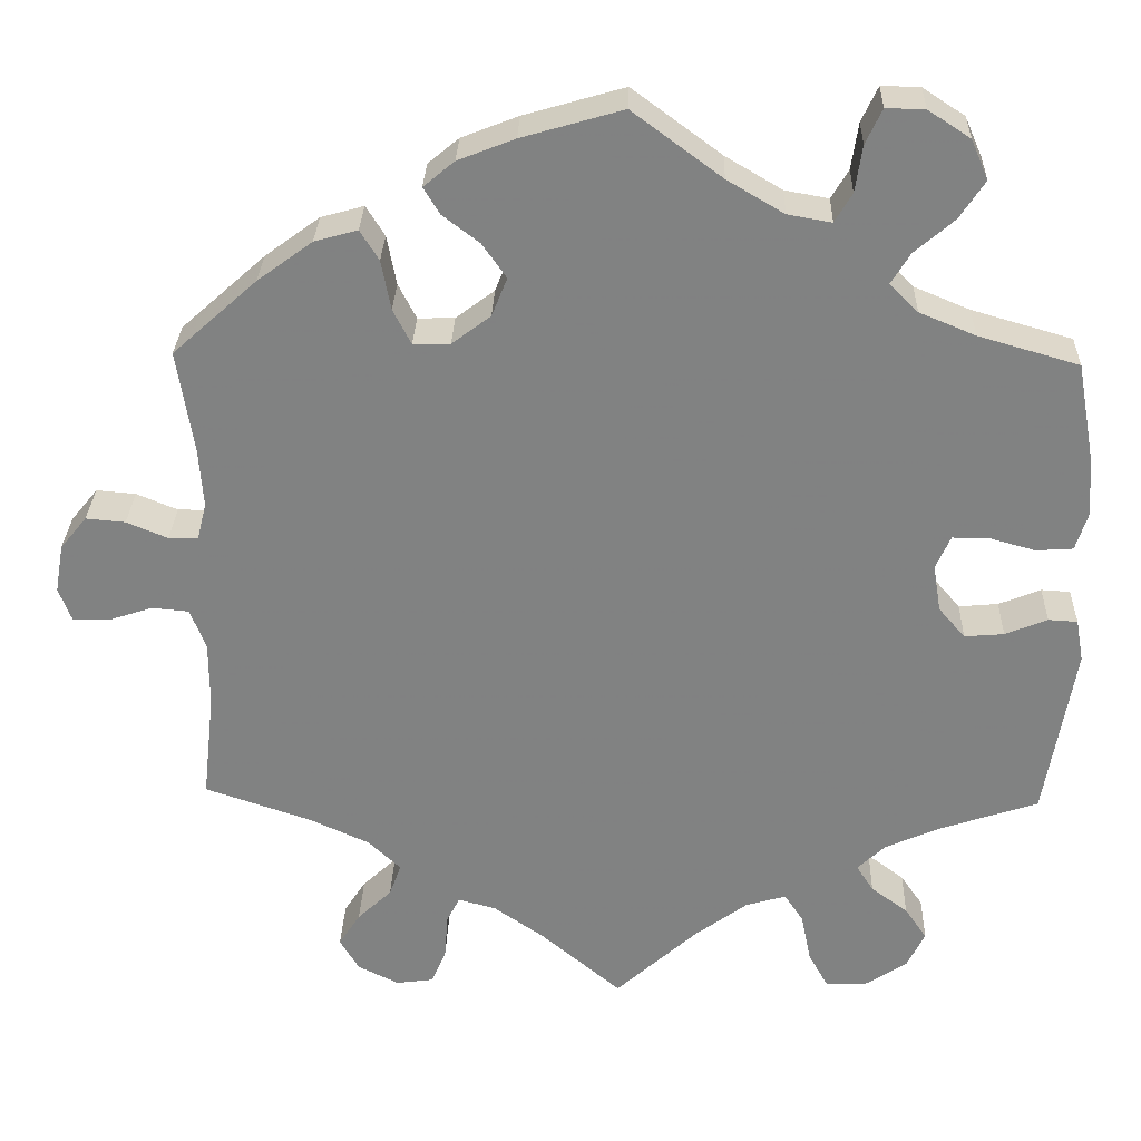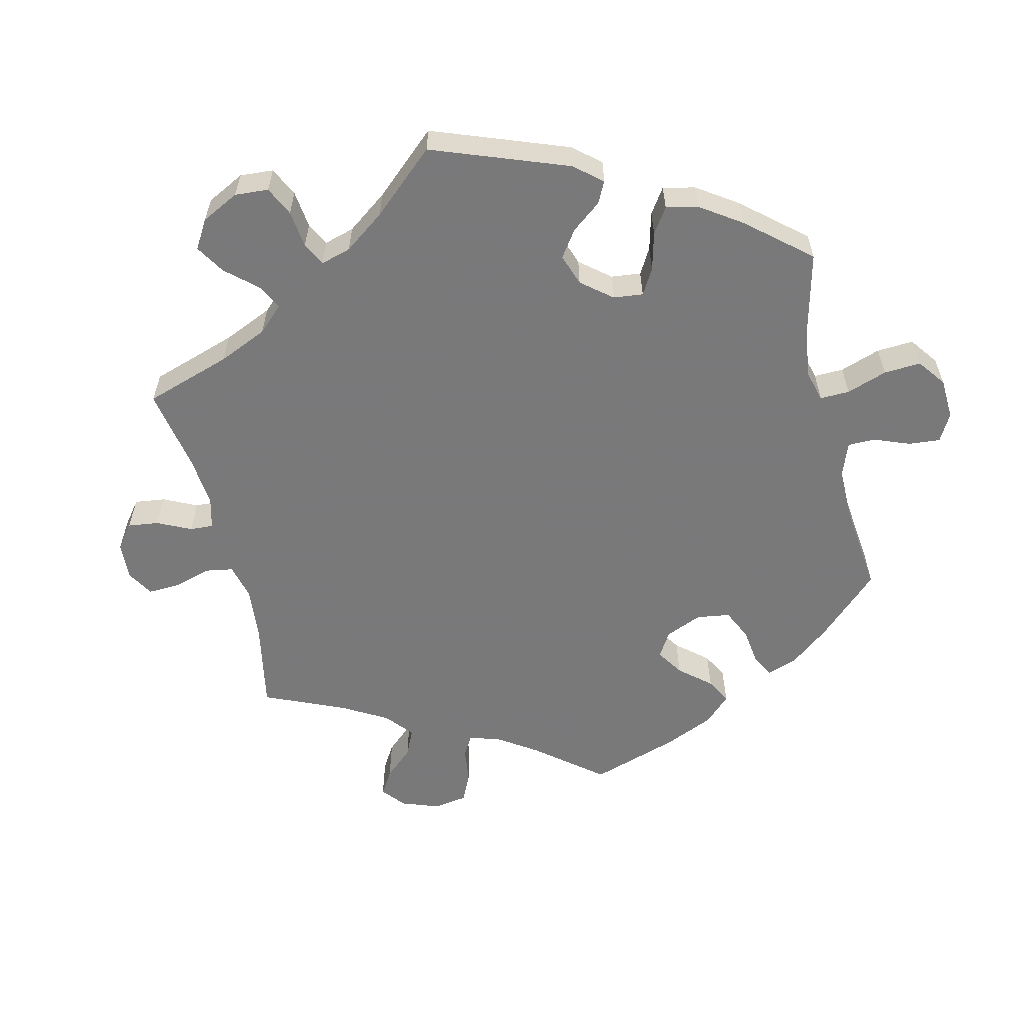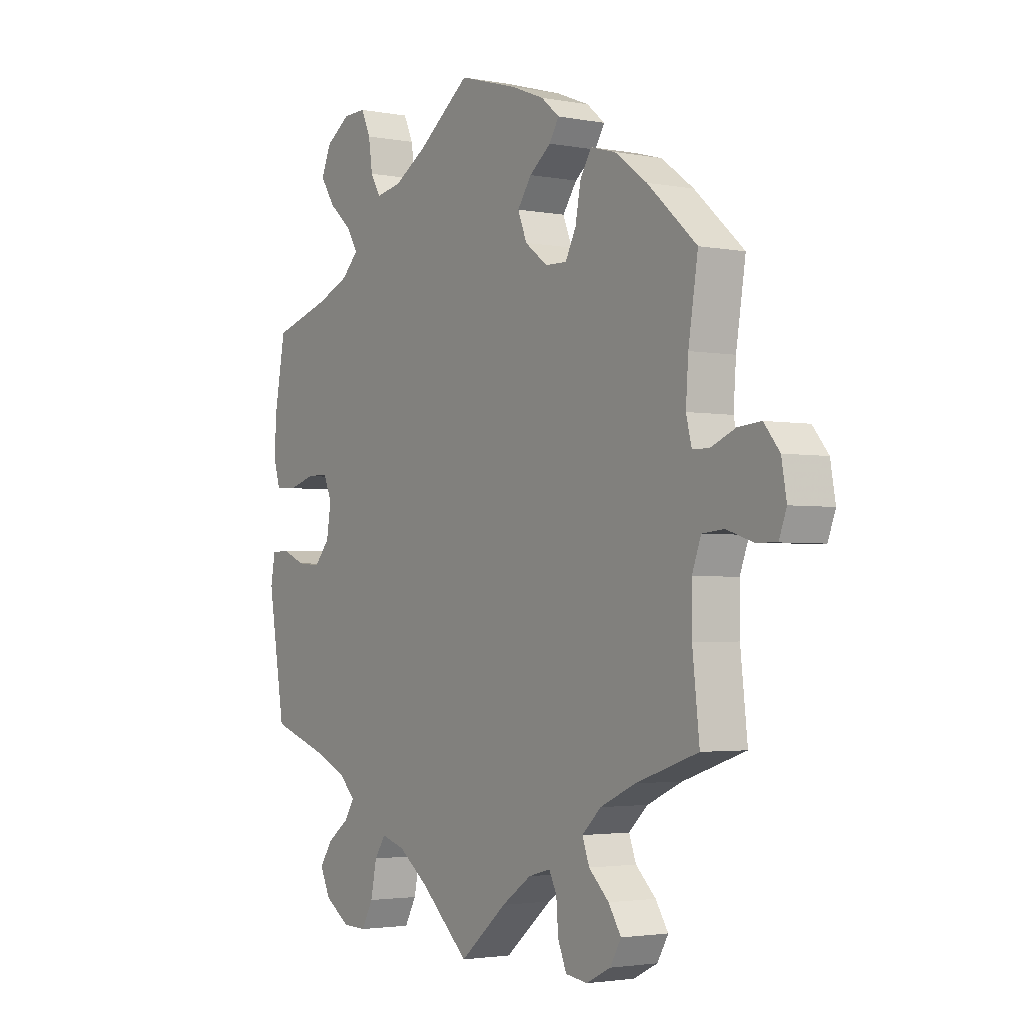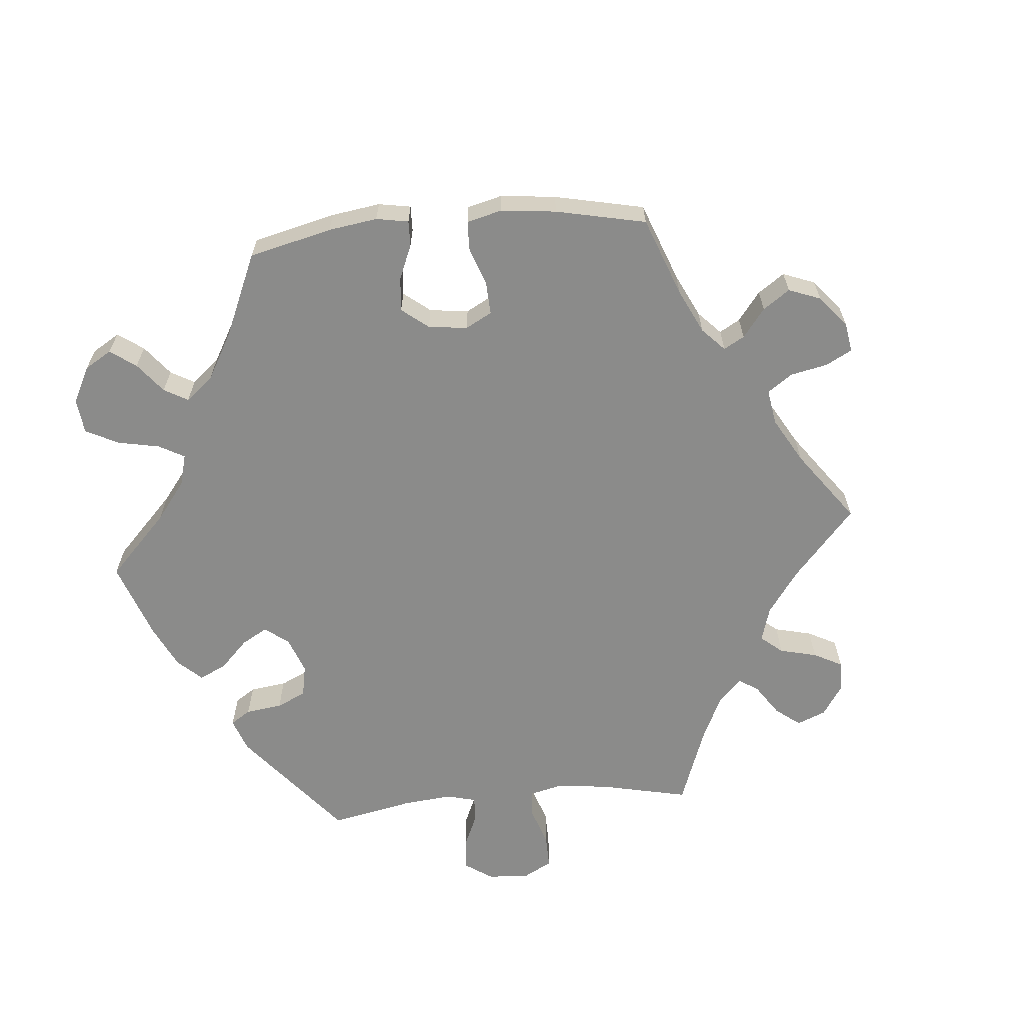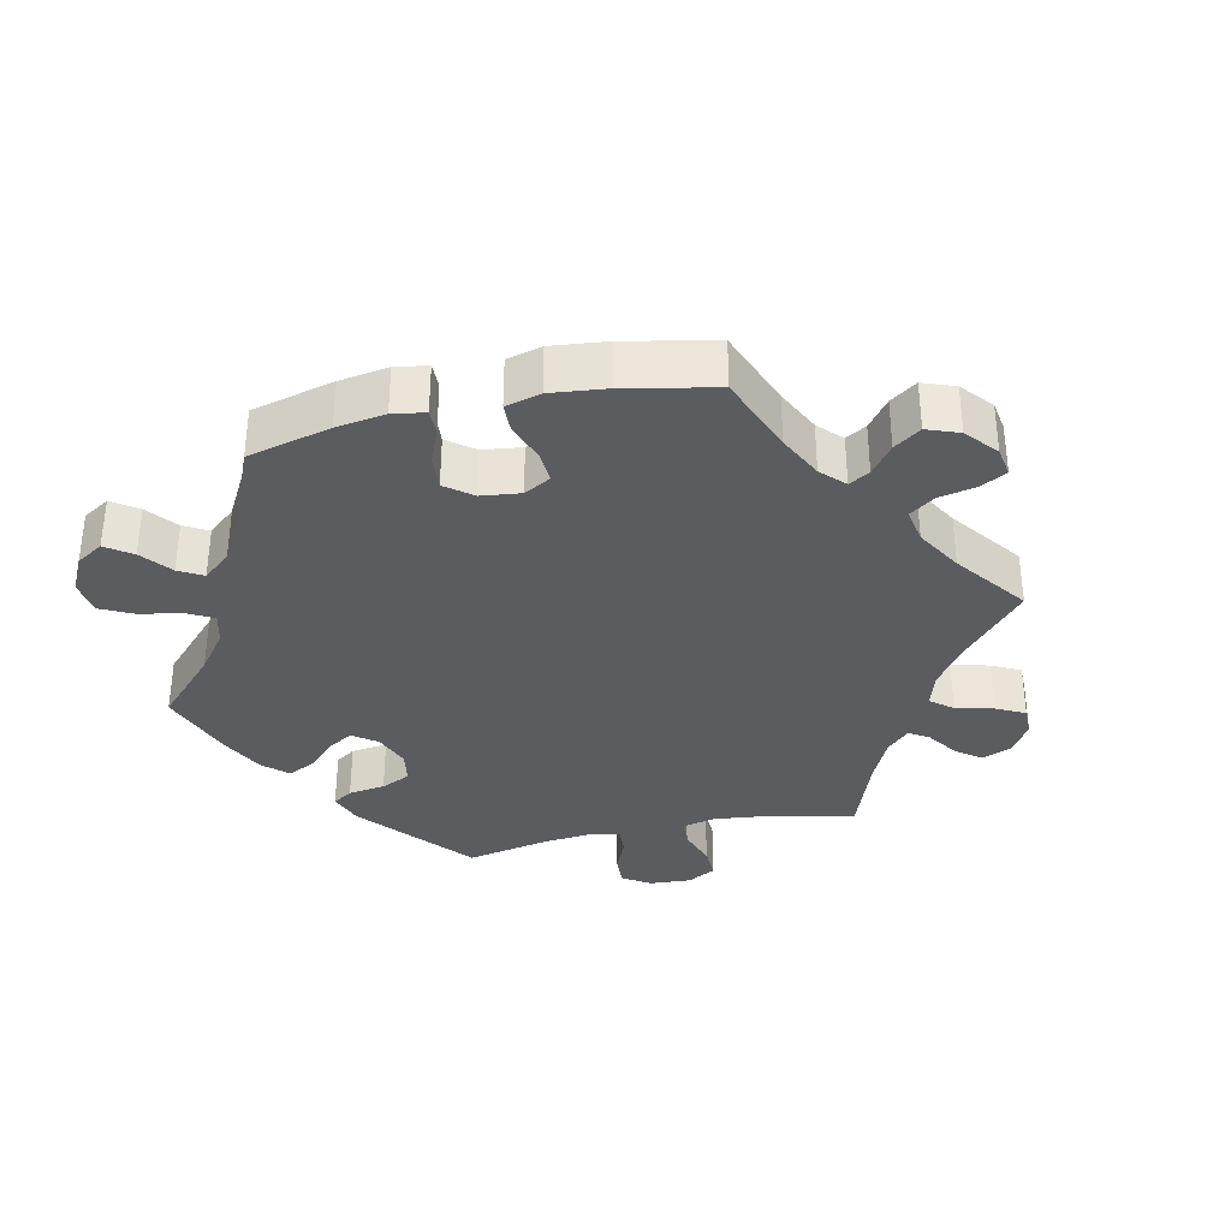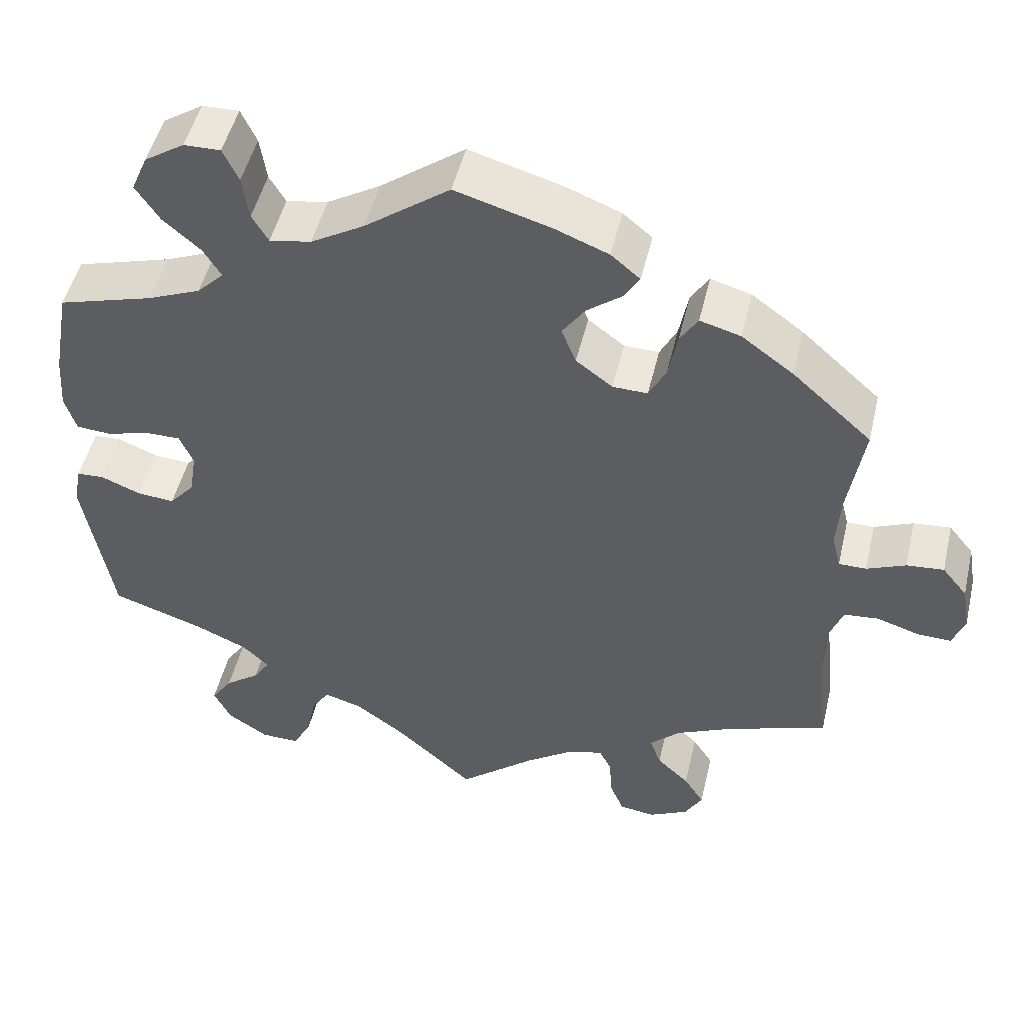
<metadata>
{"format":"obj","ext":"obj","renderer":"f3d","projection":"perspective","resolution":1024,"background":"white","views":[{"elev":29.2,"azim":-178.2,"up":"+Z"},{"elev":-57.8,"azim":-106.5,"up":"+Y"},{"elev":-2.7,"azim":56.5,"up":"+Z"},{"elev":-63.7,"azim":35.1,"up":"+Y"},{"elev":-34.3,"azim":42.7,"up":"+Y"},{"elev":49.4,"azim":13.2,"up":"+Z"}]}
</metadata>
<code>
v 0.116 0.07 0.544
v 0.182 0.07 0.518
v 0.218 0.07 0.488
v 0.199 0.07 0.457
v 0.156 0.07 0.424
v 0.128 0.07 0.384
v 0.146 0.07 0.339
v 0.191 0.07 0.305
v 0.234 0.07 0.304
v 0.255 0.07 0.345
v 0.266 0.07 0.403
v 0.288 0.07 0.438
v 0.338 0.07 0.424
v 0.402 0.07 0.377
v 0.5 0.07 0.289
v 0.481 0.07 0.17
v 0.476 0.07 0.1
v 0.487 0.07 0.056
v 0.521 0.07 0.056
v 0.569 0.07 0.076
v 0.615 0.07 0.08
v 0.646 0.07 0.042
v 0.656 0.07 -0.015
v 0.641 0.07 -0.055
v 0.599 0.07 -0.054
v 0.547 0.07 -0.037
v 0.504 0.07 -0.041
v 0.486 0.07 -0.089
v 0.486 0.07 -0.164
v 0.5 0.07 -0.289
v 0.376 0.07 -0.331
v 0.306 0.07 -0.363
v 0.268 0.07 -0.399
v 0.282 0.07 -0.437
v 0.322 0.07 -0.475
v 0.347 0.07 -0.514
v 0.325 0.07 -0.552
v 0.277 0.07 -0.576
v 0.233 0.07 -0.57
v 0.216 0.07 -0.529
v 0.212 0.07 -0.476
v 0.197 0.07 -0.446
v 0.153 0.07 -0.458
v 0.094 0.07 -0.499
v 0 0.07 -0.578
v -0.096 0.07 -0.491
v -0.157 0.07 -0.446
v -0.204 0.07 -0.432
v -0.226 0.07 -0.465
v -0.238 0.07 -0.523
v -0.261 0.07 -0.565
v -0.308 0.07 -0.564
v -0.358 0.07 -0.531
v -0.379 0.07 -0.488
v -0.353 0.07 -0.45
v -0.31 0.07 -0.418
v -0.29 0.07 -0.387
v -0.322 0.07 -0.356
v -0.387 0.07 -0.327
v -0.501 0.07 -0.289
v -0.535 0.07 -0.086
v -0.526 0.07 -0.036
v -0.492 0.07 -0.034
v -0.443 0.07 -0.054
v -0.397 0.07 -0.058
v -0.366 0.07 -0.022
v -0.357 0.07 0.033
v -0.374 0.07 0.072
v -0.416 0.07 0.072
v -0.47 0.07 0.057
v -0.513 0.07 0.06
v -0.527 0.07 0.105
v -0.522 0.07 0.174
v -0.501 0.07 0.289
v -0.384 0.07 0.323
v -0.319 0.07 0.35
v -0.286 0.07 0.383
v -0.308 0.07 0.419
v -0.354 0.07 0.459
v -0.383 0.07 0.503
v -0.363 0.07 0.549
v -0.314 0.07 0.581
v -0.269 0.07 0.582
v -0.25 0.07 0.541
v -0.242 0.07 0.487
v -0.222 0.07 0.453
v -0.171 0.07 0.462
v -0.105 0.07 0.501
v -0.001 0.07 0.578
v 0.116 0 0.544
v 0.182 0 0.518
v 0.218 0 0.488
v 0.199 0 0.457
v 0.156 0 0.424
v 0.128 0 0.384
v 0.146 0 0.339
v 0.191 0 0.305
v 0.234 0 0.304
v 0.255 0 0.345
v 0.266 0 0.403
v 0.288 0 0.438
v 0.338 0 0.424
v 0.402 0 0.377
v 0.5 0 0.289
v 0.481 0 0.17
v 0.476 0 0.1
v 0.487 0 0.056
v 0.521 0 0.056
v 0.569 0 0.076
v 0.615 0 0.08
v 0.646 0 0.042
v 0.656 0 -0.015
v 0.641 0 -0.055
v 0.599 0 -0.054
v 0.547 0 -0.037
v 0.504 0 -0.041
v 0.486 0 -0.089
v 0.486 0 -0.164
v 0.5 0 -0.289
v 0.376 0 -0.331
v 0.306 0 -0.363
v 0.268 0 -0.399
v 0.282 0 -0.437
v 0.322 0 -0.475
v 0.347 0 -0.514
v 0.325 0 -0.552
v 0.277 0 -0.576
v 0.233 0 -0.57
v 0.216 0 -0.529
v 0.212 0 -0.476
v 0.197 0 -0.446
v 0.153 0 -0.458
v 0.094 0 -0.499
v 0 0 -0.578
v -0.096 0 -0.491
v -0.157 0 -0.446
v -0.204 0 -0.432
v -0.226 0 -0.465
v -0.238 0 -0.523
v -0.261 0 -0.565
v -0.308 0 -0.564
v -0.358 0 -0.531
v -0.379 0 -0.488
v -0.353 0 -0.45
v -0.31 0 -0.418
v -0.29 0 -0.387
v -0.322 0 -0.356
v -0.387 0 -0.327
v -0.501 0 -0.289
v -0.535 0 -0.086
v -0.526 0 -0.036
v -0.492 0 -0.034
v -0.443 0 -0.054
v -0.397 0 -0.058
v -0.366 0 -0.022
v -0.357 0 0.033
v -0.374 0 0.072
v -0.416 0 0.072
v -0.47 0 0.057
v -0.513 0 0.06
v -0.527 0 0.105
v -0.522 0 0.174
v -0.501 0 0.289
v -0.384 0 0.323
v -0.319 0 0.35
v -0.286 0 0.383
v -0.308 0 0.419
v -0.354 0 0.459
v -0.383 0 0.503
v -0.363 0 0.549
v -0.314 0 0.581
v -0.269 0 0.582
v -0.25 0 0.541
v -0.242 0 0.487
v -0.222 0 0.453
v -0.171 0 0.462
v -0.105 0 0.501
v -0.001 0 0.578
f 88 89 1 2
f 87 88 2 3
f 86 87 3 4
f 82 83 84 85
f 82 85 86
f 81 82 86
f 78 79 80 81
f 77 78 81 86
f 72 73 74 75
f 72 75 76
f 69 70 71 72
f 68 69 72 76
f 67 68 76 77
f 61 62 63 64
f 59 60 61 64
f 58 59 64 65
f 57 58 65 66
f 53 54 55 56
f 53 56 57
f 52 53 57
f 49 50 51 52
f 48 49 52 57
f 47 48 57 66
f 44 45 46
f 43 44 46 47
f 42 43 47 66
f 38 39 40 41
f 38 41 42
f 37 38 42
f 34 35 36 37
f 34 37 42
f 33 34 42 66
f 29 30 31
f 28 29 31 32
f 27 28 32 33
f 23 24 25 26
f 23 26 27
f 22 23 27
f 19 20 21 22
f 18 19 22 27
f 17 18 27 33
f 13 14 15 16
f 10 11 12 13
f 9 10 13 16
f 8 9 16 17
f 77 86 4 5
f 67 77 5 6
f 66 67 6 7
f 8 17 33 66
f 7 8 66
f 91 90 178 177
f 92 91 177 176
f 93 92 176 175
f 174 173 172 171
f 175 174 171
f 175 171 170
f 170 169 168 167
f 175 170 167 166
f 164 163 162 161
f 165 164 161
f 161 160 159 158
f 165 161 158 157
f 166 165 157 156
f 153 152 151 150
f 153 150 149 148
f 154 153 148 147
f 155 154 147 146
f 145 144 143 142
f 146 145 142
f 146 142 141
f 141 140 139 138
f 146 141 138 137
f 155 146 137 136
f 135 134 133
f 136 135 133 132
f 155 136 132 131
f 130 129 128 127
f 131 130 127
f 131 127 126
f 126 125 124 123
f 131 126 123
f 155 131 123 122
f 120 119 118
f 121 120 118 117
f 122 121 117 116
f 115 114 113 112
f 116 115 112
f 116 112 111
f 111 110 109 108
f 116 111 108 107
f 122 116 107 106
f 105 104 103 102
f 102 101 100 99
f 105 102 99 98
f 106 105 98 97
f 94 93 175 166
f 95 94 166 156
f 96 95 156 155
f 155 122 106 97
f 155 97 96
f 1 90 91 2
f 2 91 92 3
f 3 92 93 4
f 4 93 94 5
f 5 94 95 6
f 6 95 96 7
f 7 96 97 8
f 8 97 98 9
f 9 98 99 10
f 10 99 100 11
f 11 100 101 12
f 12 101 102 13
f 13 102 103 14
f 14 103 104 15
f 15 104 105 16
f 16 105 106 17
f 17 106 107 18
f 18 107 108 19
f 19 108 109 20
f 20 109 110 21
f 21 110 111 22
f 22 111 112 23
f 23 112 113 24
f 24 113 114 25
f 25 114 115 26
f 26 115 116 27
f 27 116 117 28
f 28 117 118 29
f 29 118 119 30
f 30 119 120 31
f 31 120 121 32
f 32 121 122 33
f 33 122 123 34
f 34 123 124 35
f 35 124 125 36
f 36 125 126 37
f 37 126 127 38
f 38 127 128 39
f 39 128 129 40
f 40 129 130 41
f 41 130 131 42
f 42 131 132 43
f 43 132 133 44
f 44 133 134 45
f 45 134 135 46
f 46 135 136 47
f 47 136 137 48
f 48 137 138 49
f 49 138 139 50
f 50 139 140 51
f 51 140 141 52
f 52 141 142 53
f 53 142 143 54
f 54 143 144 55
f 55 144 145 56
f 56 145 146 57
f 57 146 147 58
f 58 147 148 59
f 59 148 149 60
f 60 149 150 61
f 61 150 151 62
f 62 151 152 63
f 63 152 153 64
f 64 153 154 65
f 65 154 155 66
f 66 155 156 67
f 67 156 157 68
f 68 157 158 69
f 69 158 159 70
f 70 159 160 71
f 71 160 161 72
f 72 161 162 73
f 73 162 163 74
f 74 163 164 75
f 75 164 165 76
f 76 165 166 77
f 77 166 167 78
f 78 167 168 79
f 79 168 169 80
f 80 169 170 81
f 81 170 171 82
f 82 171 172 83
f 83 172 173 84
f 84 173 174 85
f 85 174 175 86
f 86 175 176 87
f 87 176 177 88
f 88 177 178 89
f 89 178 90 1

</code>
